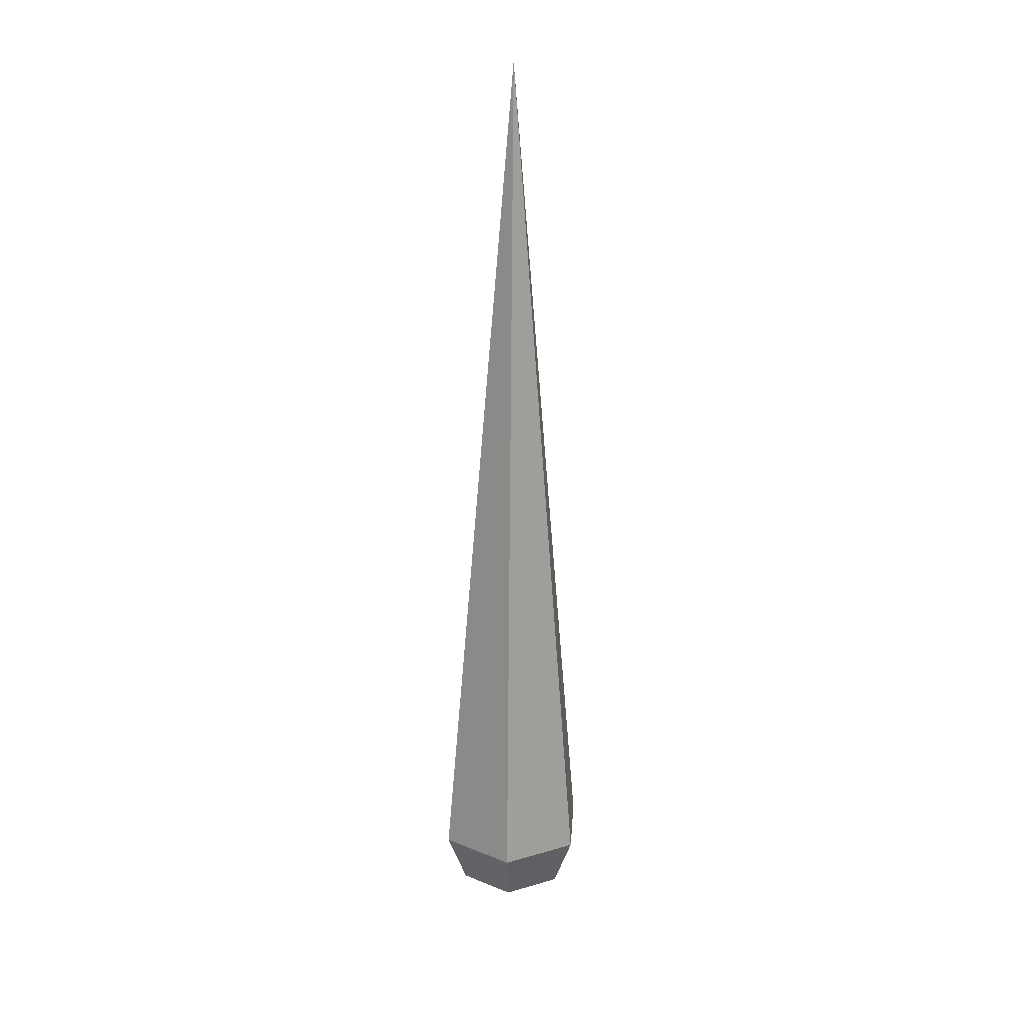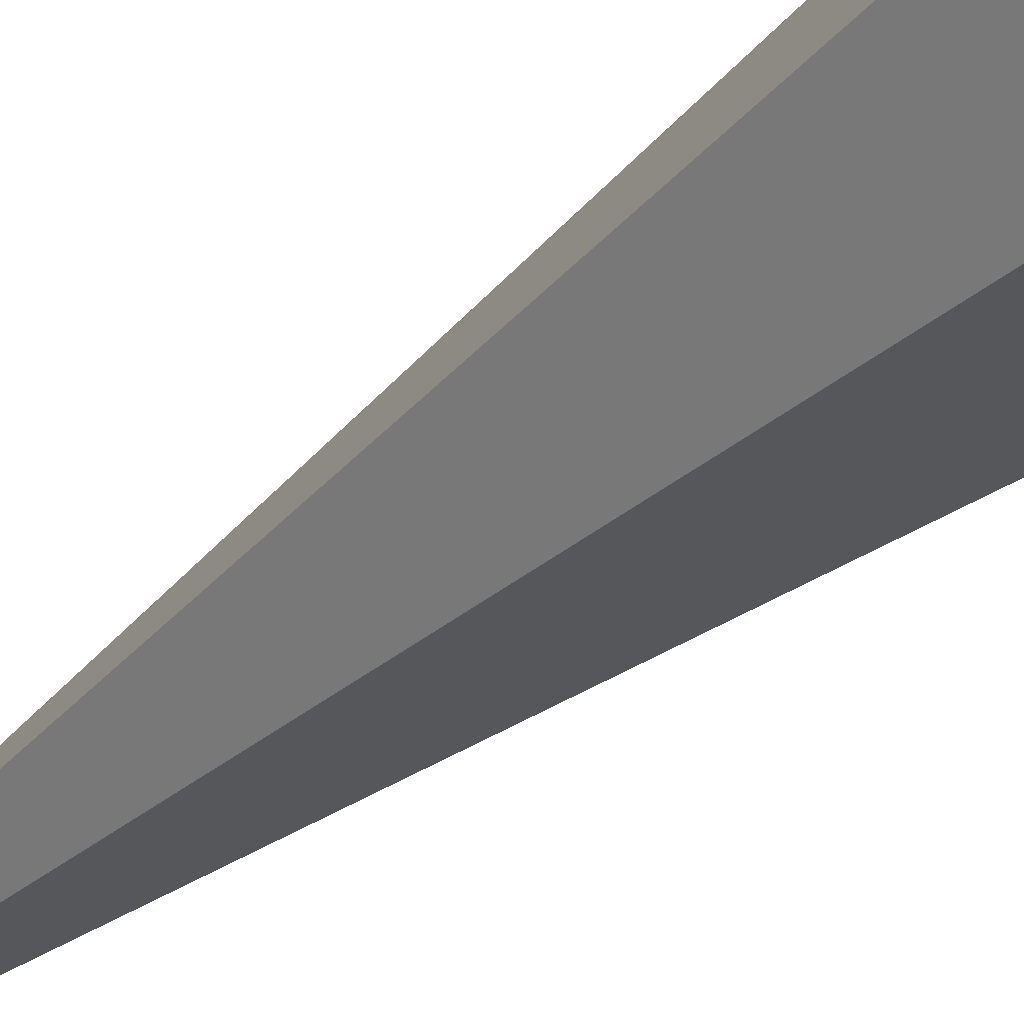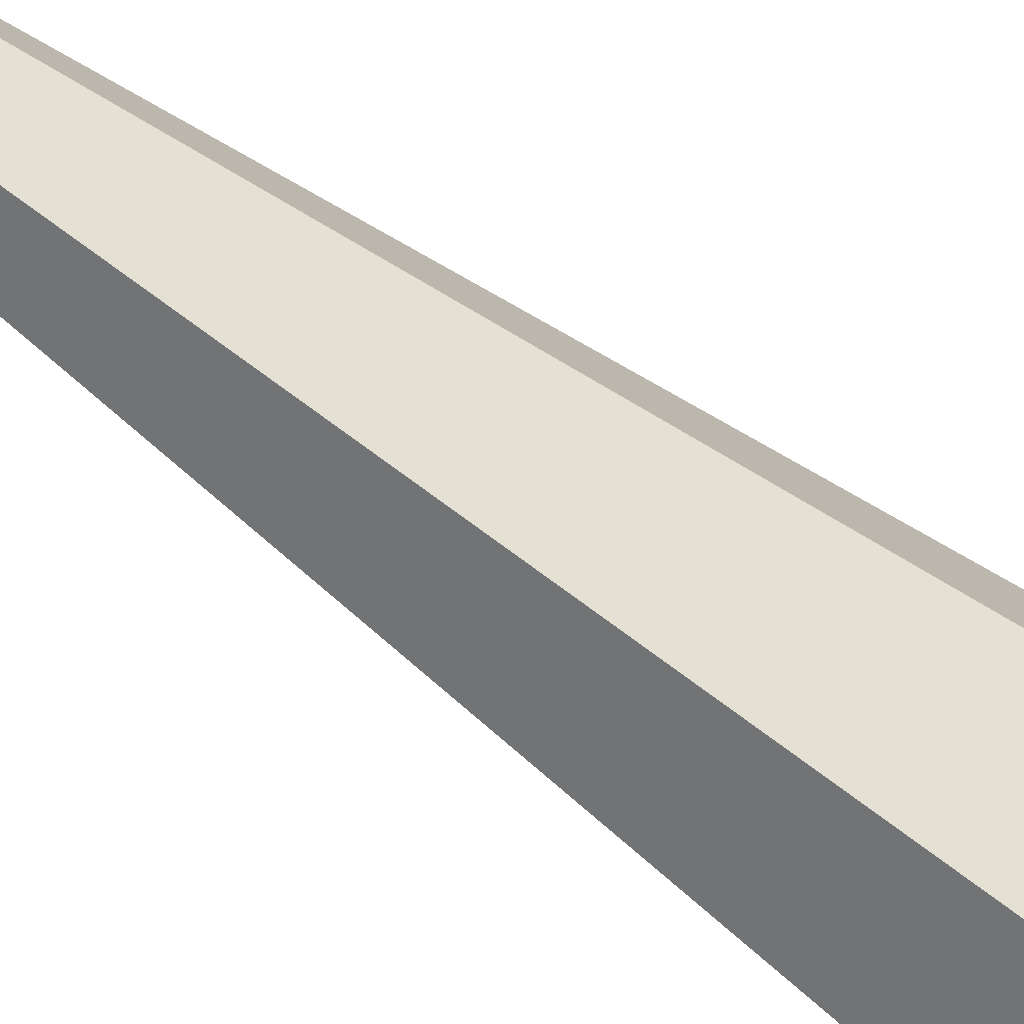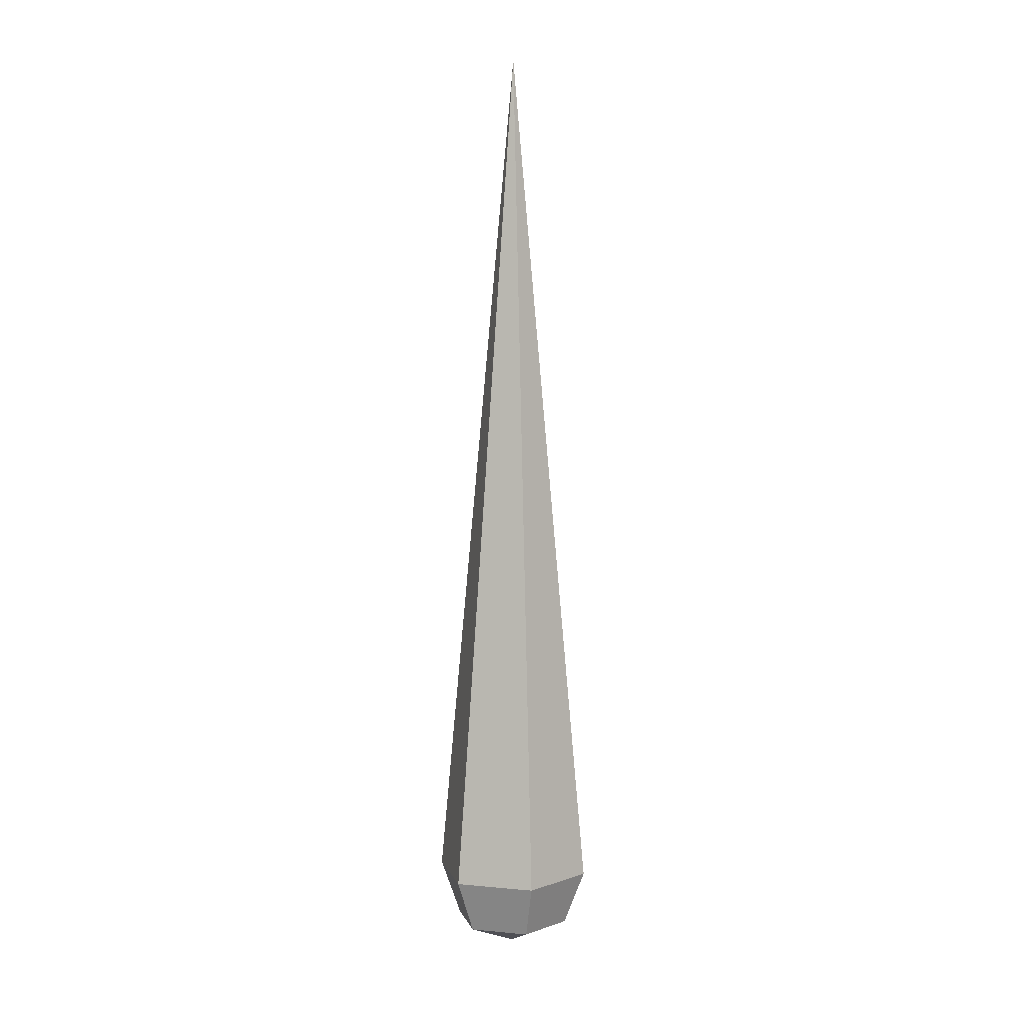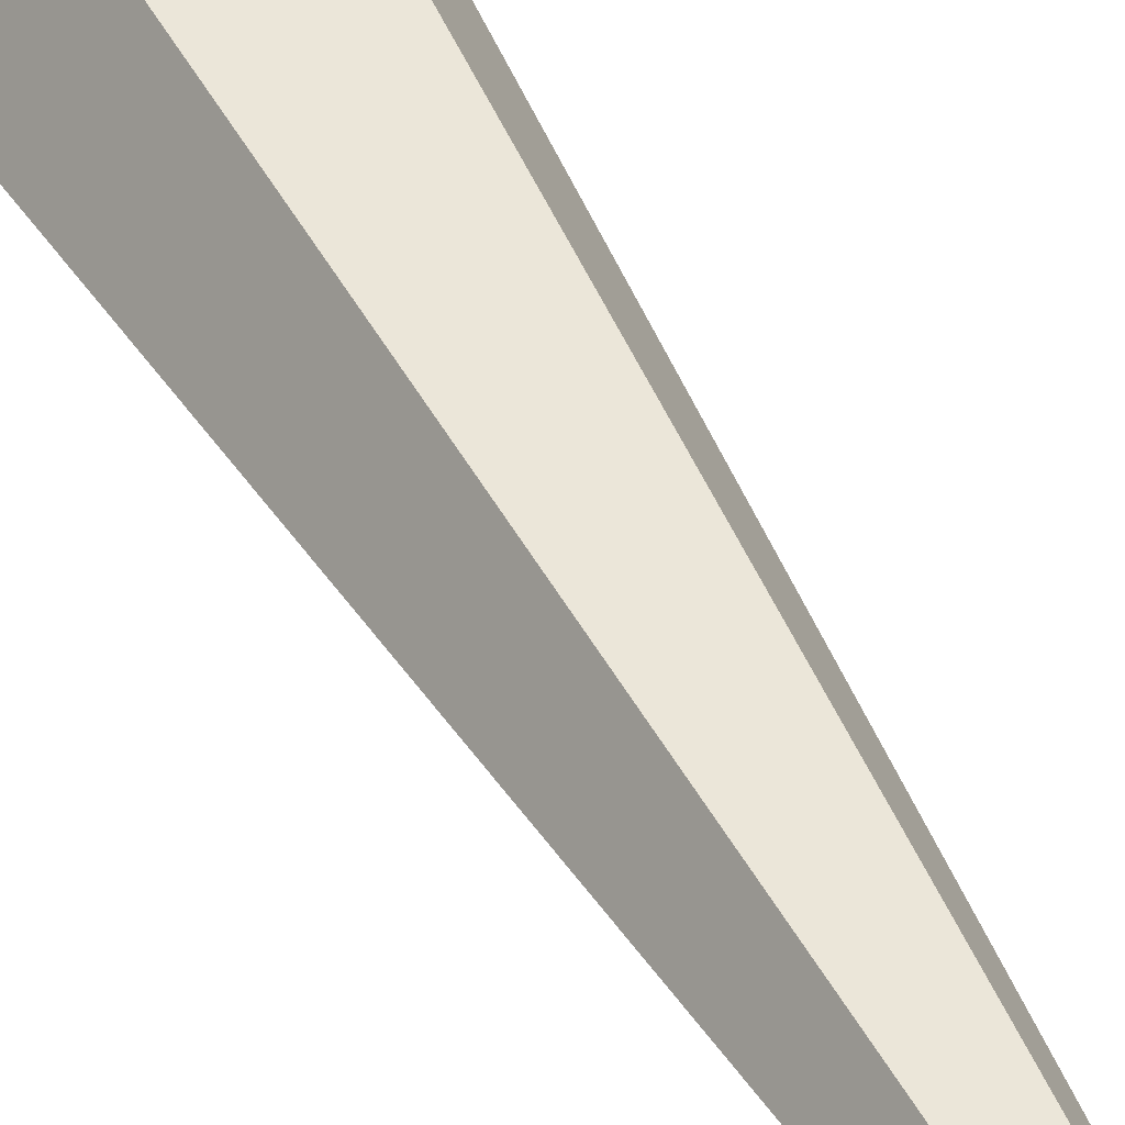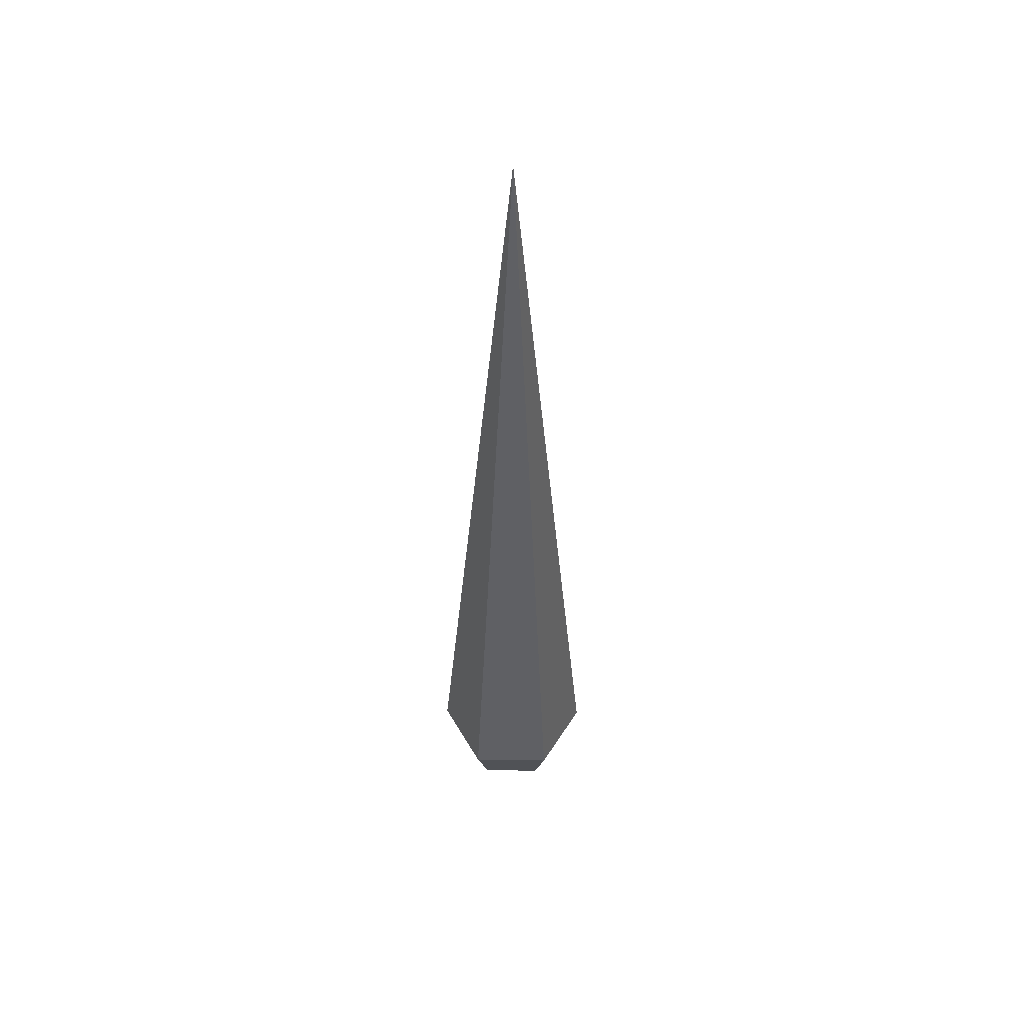
<metadata>
{"format":"obj","ext":"obj","renderer":"f3d","projection":"perspective","resolution":1024,"background":"white","views":[{"elev":23.3,"azim":-146.0,"up":"+Z"},{"elev":-30.3,"azim":143.7,"up":"+Y"},{"elev":65.9,"azim":126.9,"up":"+Y"},{"elev":6.4,"azim":135.2,"up":"+Z"},{"elev":41.4,"azim":-24.5,"up":"+Y"},{"elev":50.7,"azim":-119.0,"up":"+Z"}]}
</metadata>
<code>
o Cone_Cone.001
v 0.2937 -0 -0.02942
v -0.006731 -5.4e-05 3.126
v 0.147 -0.2541 -0.02976
v -0.1465 -0.2541 -0.03041
v -0.2932 1e-06 -0.03073
v -0.1465 0.2541 -0.0304
v 0.147 0.2541 -0.02975
v 0.1091 0.1877 -0.2306
v -0.1077 0.1877 -0.231
v 0.2174 4e-06 -0.2303
v 0.000917 6e-06 -0.3258
v -0.216 4e-06 -0.2313
v -0.1077 -0.1877 -0.231
v 0.1091 -0.1877 -0.2306
f 1 2 3
f 3 2 4
f 4 2 5
f 5 2 6
f 6 2 7
f 7 2 1
f 6 7 8 9
f 8 10 11
f 5 6 9 12
f 4 5 12 13
f 3 4 13 14
f 7 1 10 8
f 1 3 14 10
f 12 9 11
f 14 13 11
f 9 8 11
f 13 12 11
f 10 14 11

</code>
